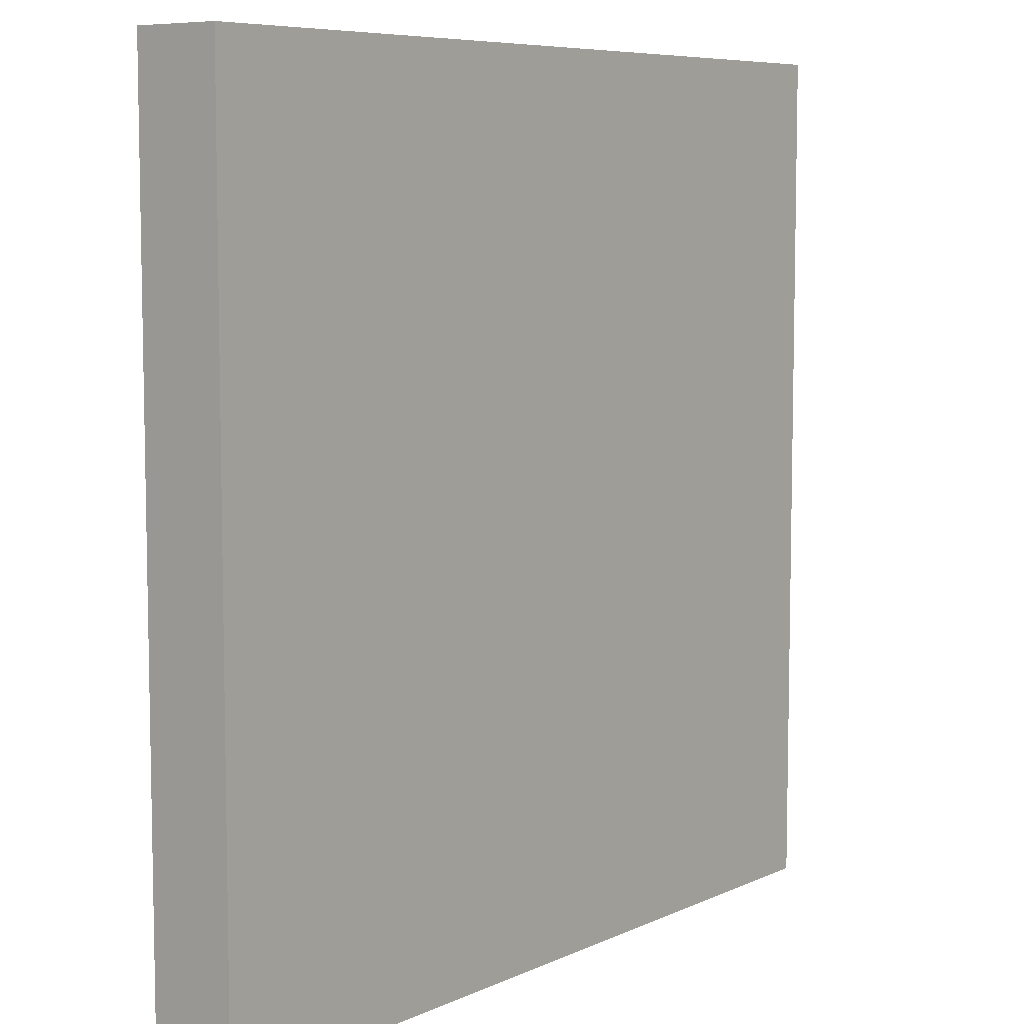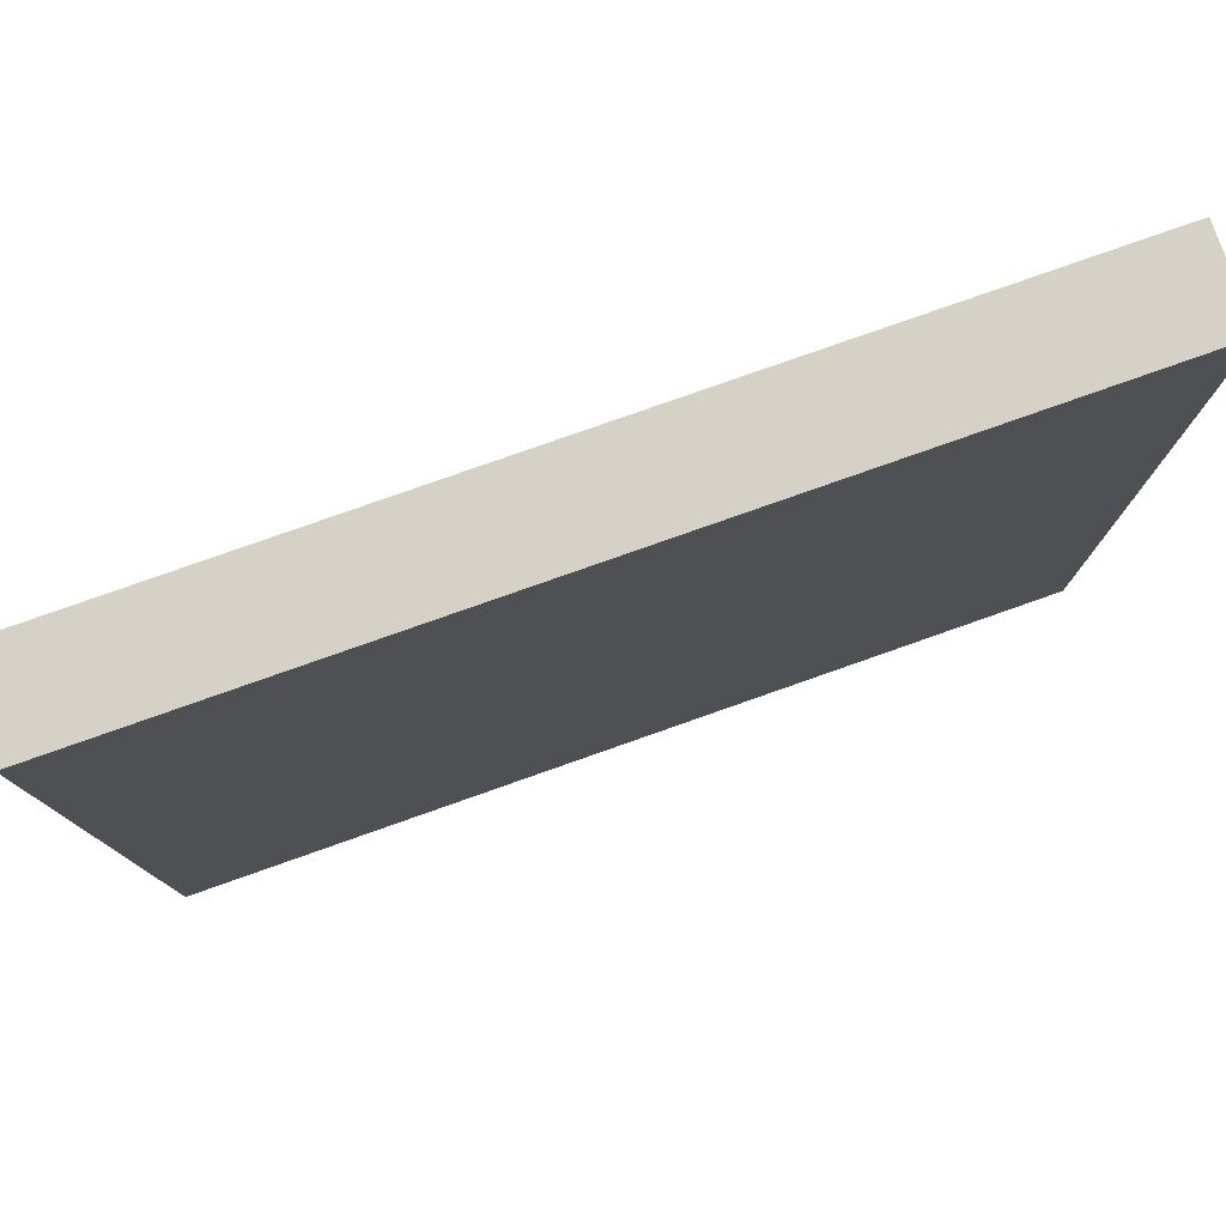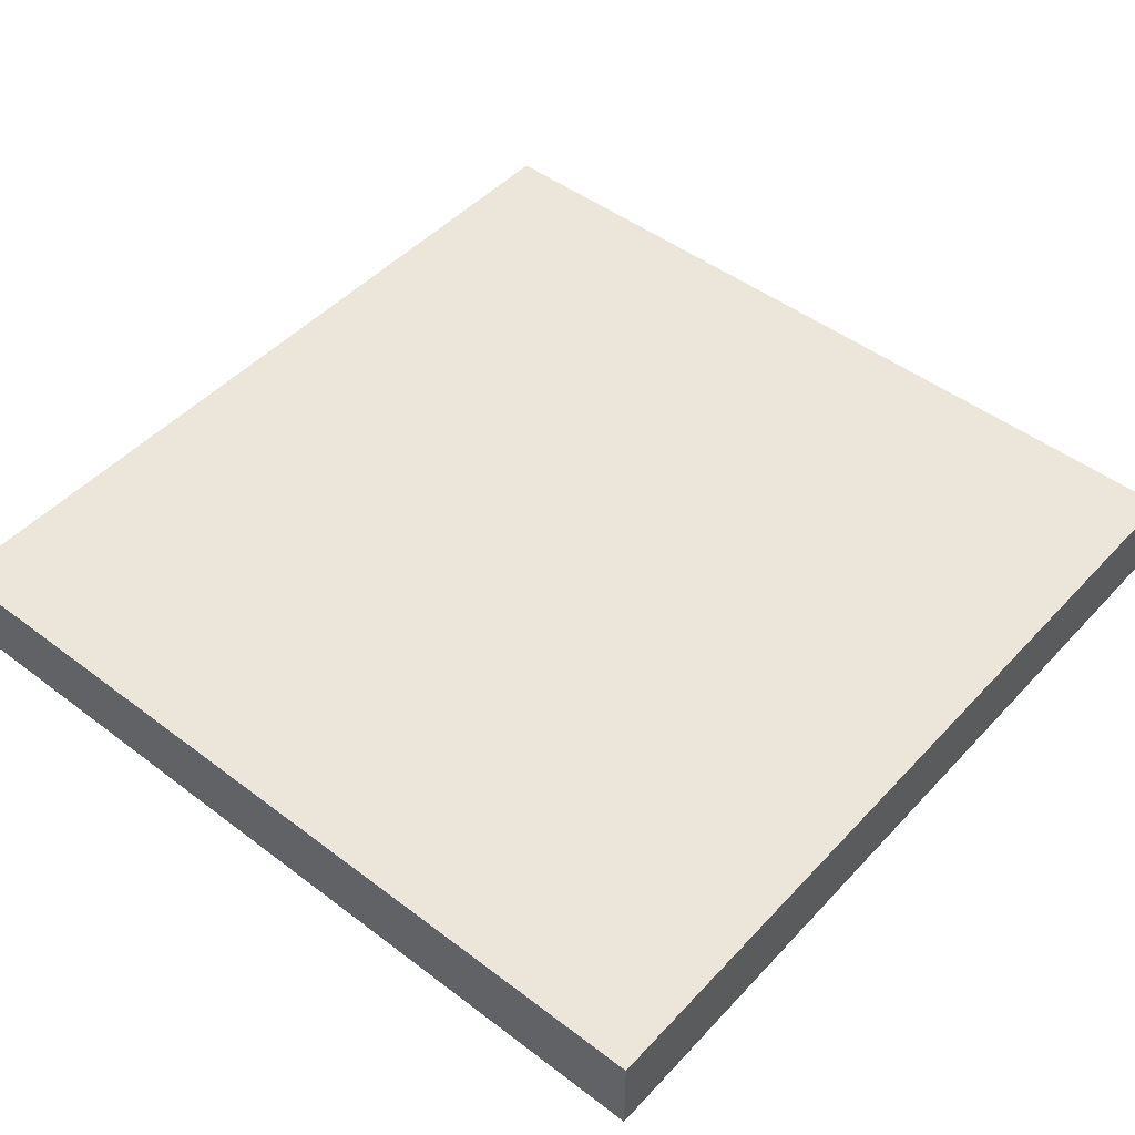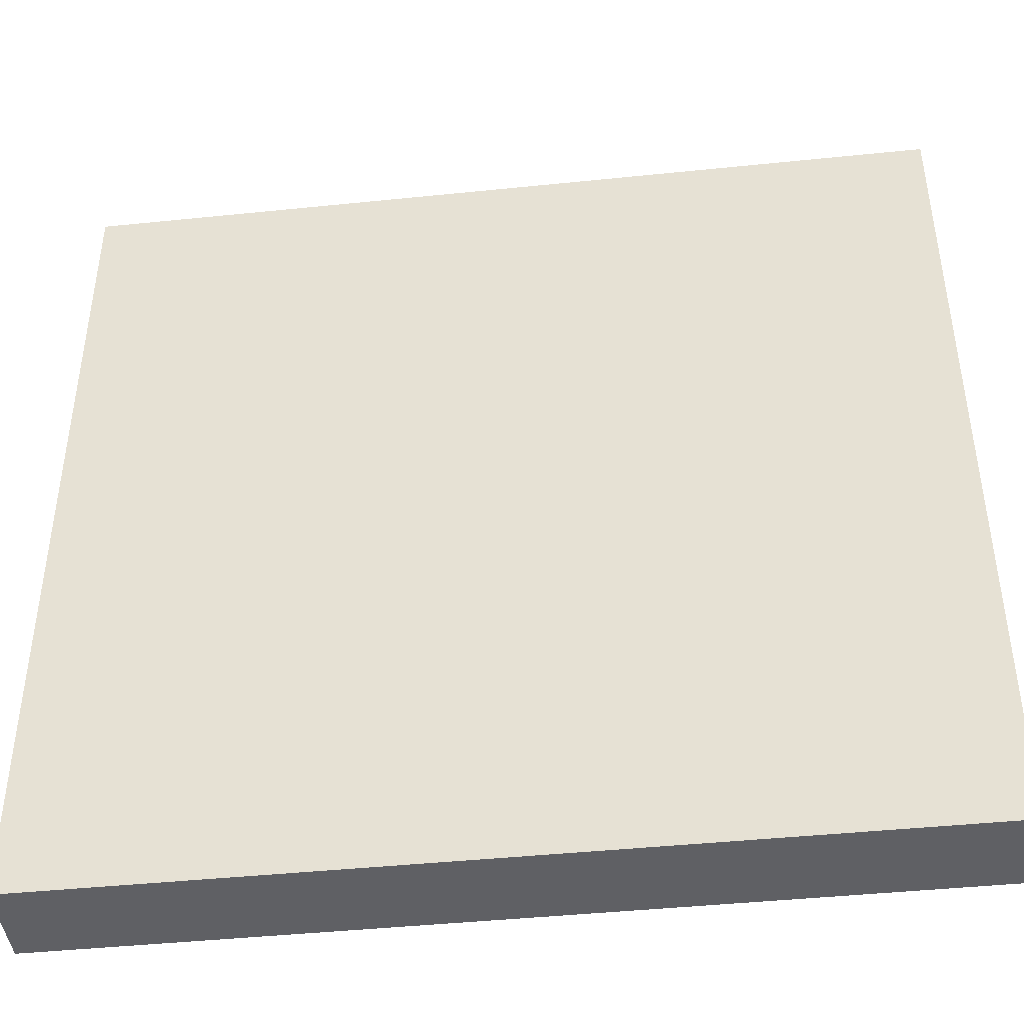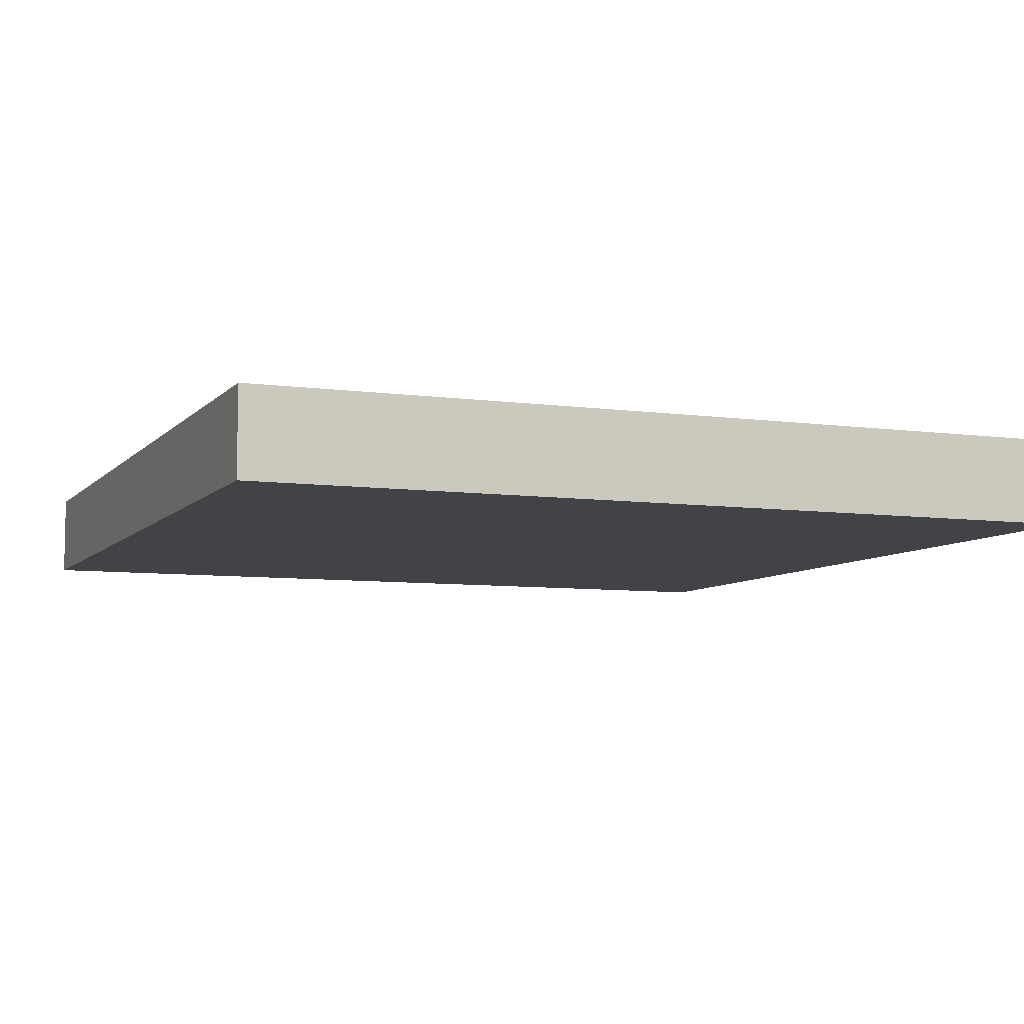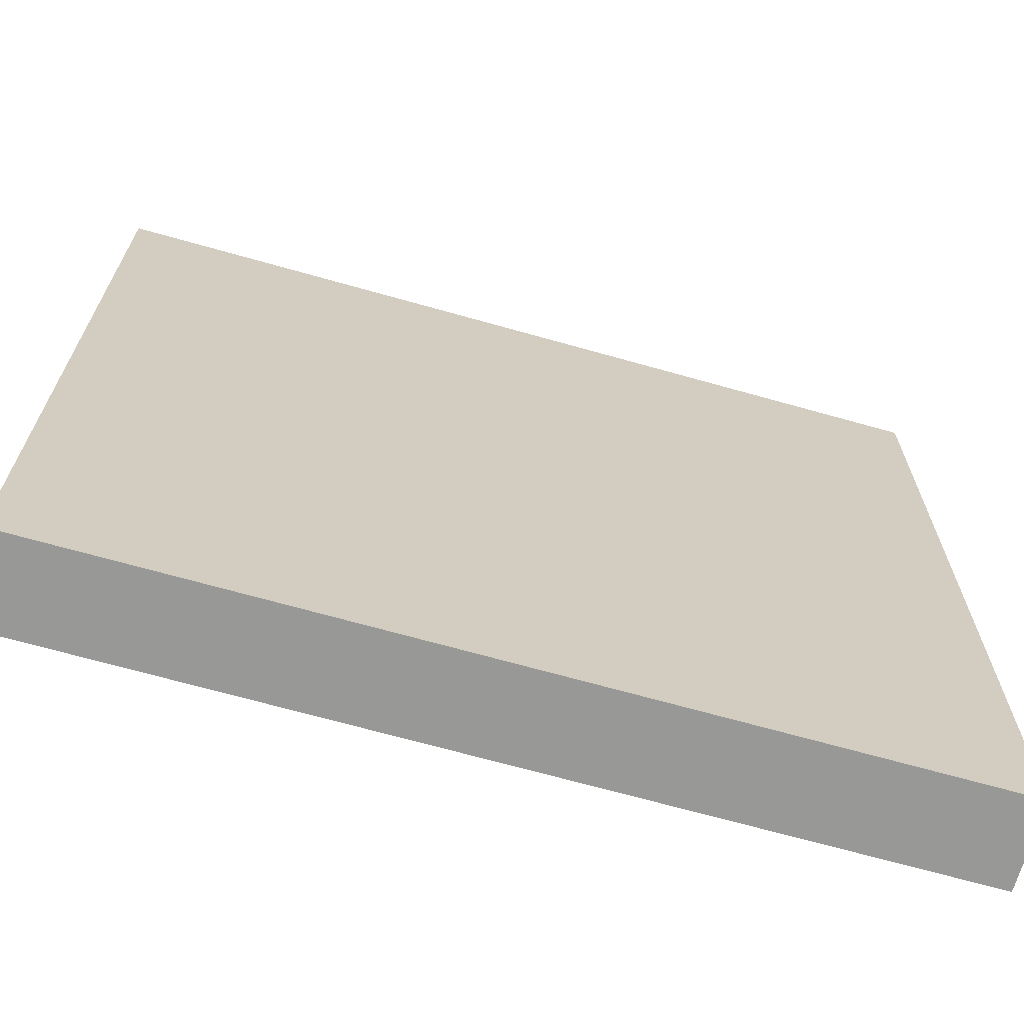
<metadata>
{"format":"obj","ext":"obj","renderer":"f3d","projection":"perspective","resolution":1024,"background":"white","views":[{"elev":7.3,"azim":127.9,"up":"+Z"},{"elev":79.3,"azim":160.6,"up":"+Z"},{"elev":47.8,"azim":130.4,"up":"+Y"},{"elev":-44.0,"azim":-173.1,"up":"+Z"},{"elev":-7.2,"azim":-21.9,"up":"+Y"},{"elev":-68.4,"azim":164.2,"up":"+Z"}]}
</metadata>
<code>
o
v -0.9 2.6 0.1
v -0.9 2.6 -0.9
v -0.9 2.7 0.1
v -0.9 2.7 -0.9
v 0.1 2.6 0.1
v 0.1 2.6 -0.9
v 0.1 2.7 0.1
v 0.1 2.7 -0.9
v -0.9 2.6 0.1
v -0.9 2.7 0.1
v 0.1 2.6 0.1
v 0.1 2.7 0.1
v -0.9 2.6 -0.9
v -0.9 2.7 -0.9
v 0.1 2.6 -0.9
v 0.1 2.7 -0.9
v -0.9 2.6 0.1
v 0.1 2.6 0.1
v -0.9 2.6 -0.9
v 0.1 2.6 -0.9
v -0.9 2.7 0.1
v 0.1 2.7 0.1
v -0.9 2.7 -0.9
v 0.1 2.7 -0.9
f 3 2 1
f 4 2 3
f 5 6 7
f 7 6 8
f 11 10 9
f 12 10 11
f 13 14 15
f 15 14 16
f 19 18 17
f 20 18 19
f 21 22 23
f 23 22 24

</code>
